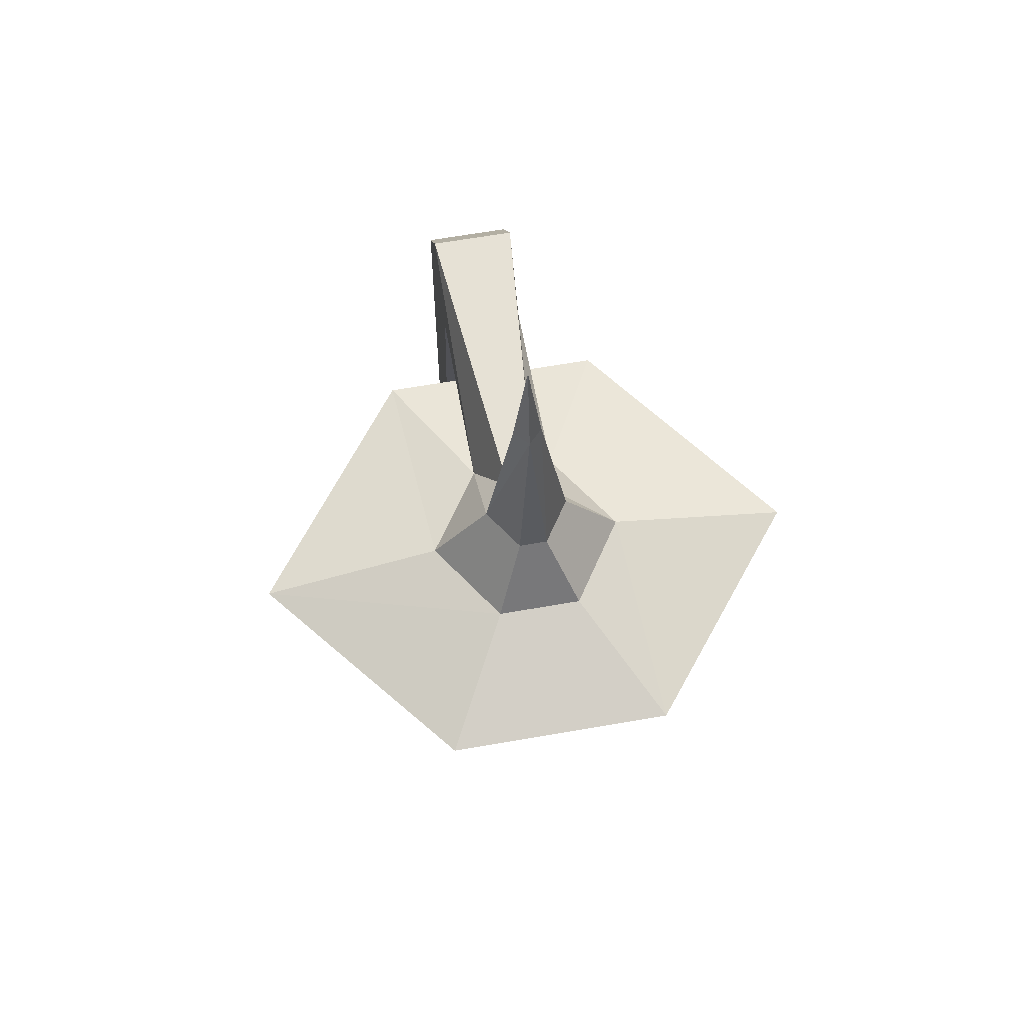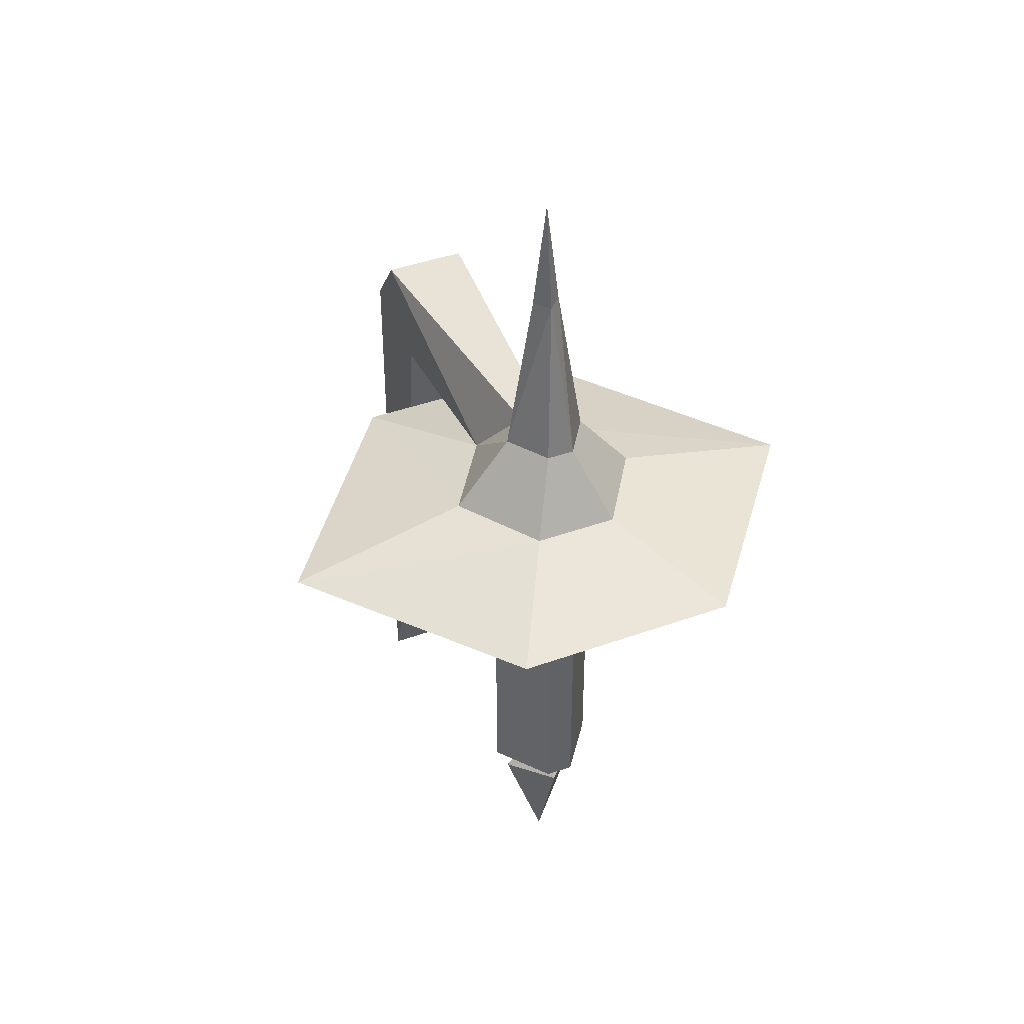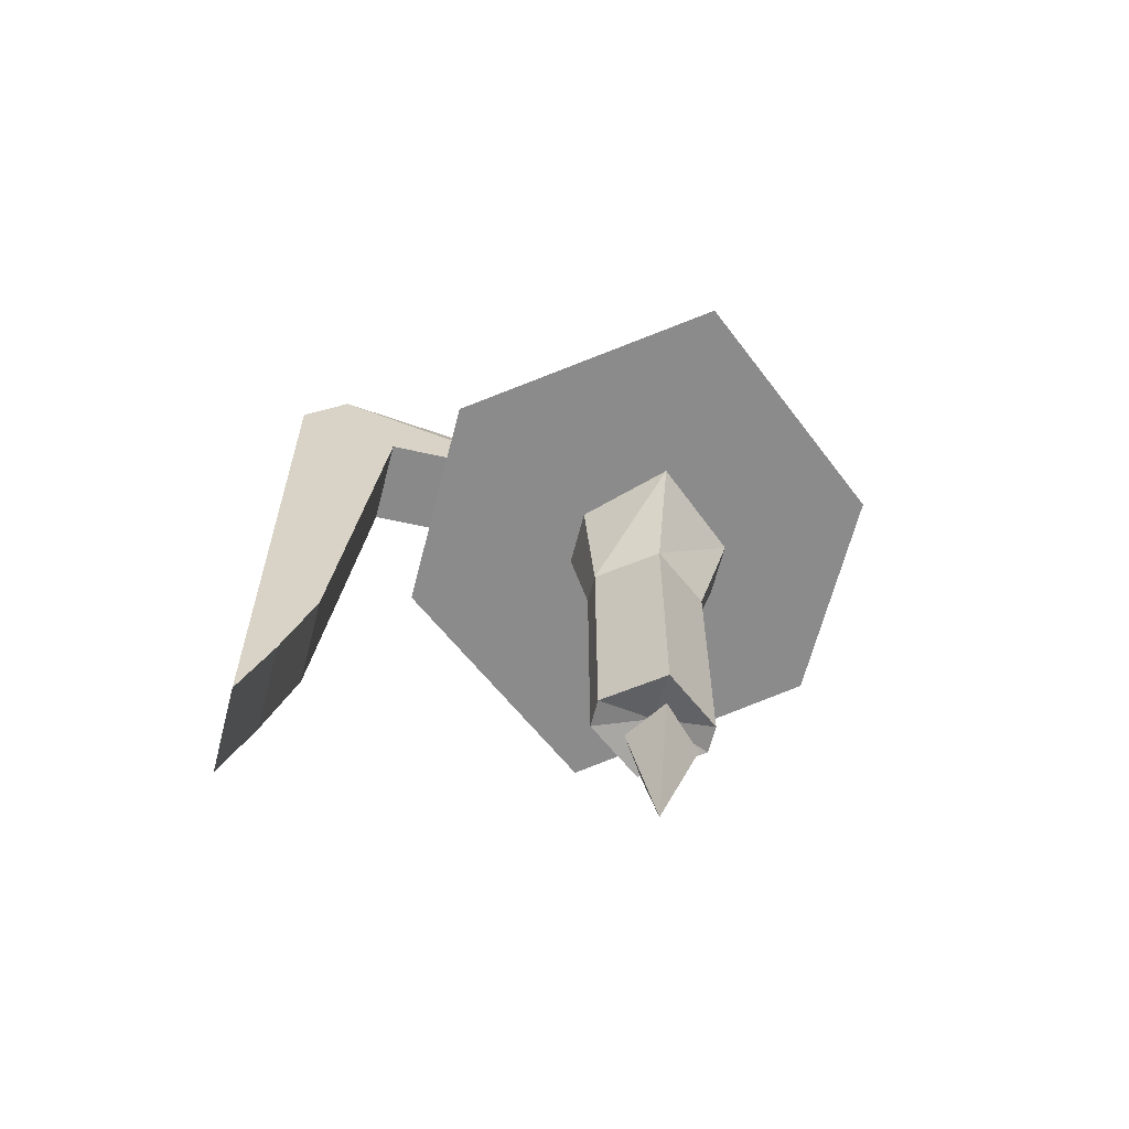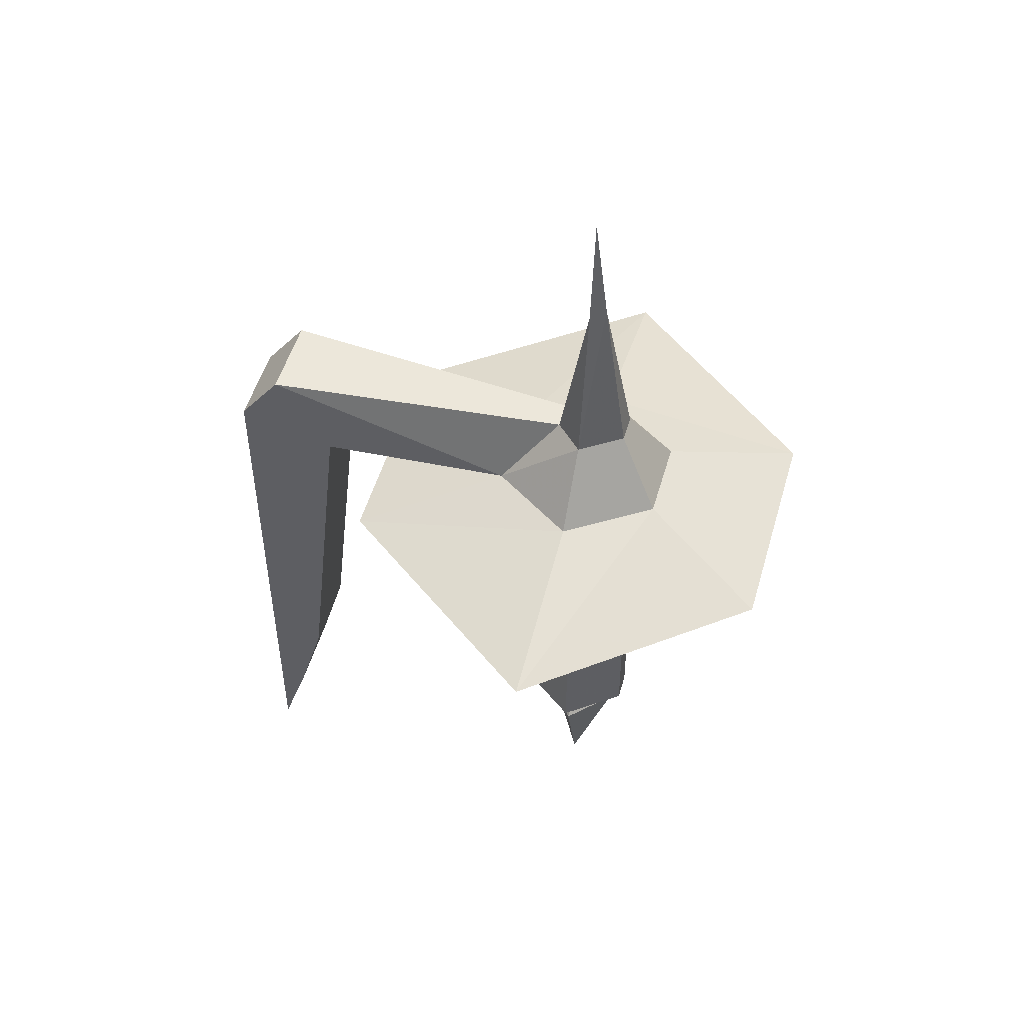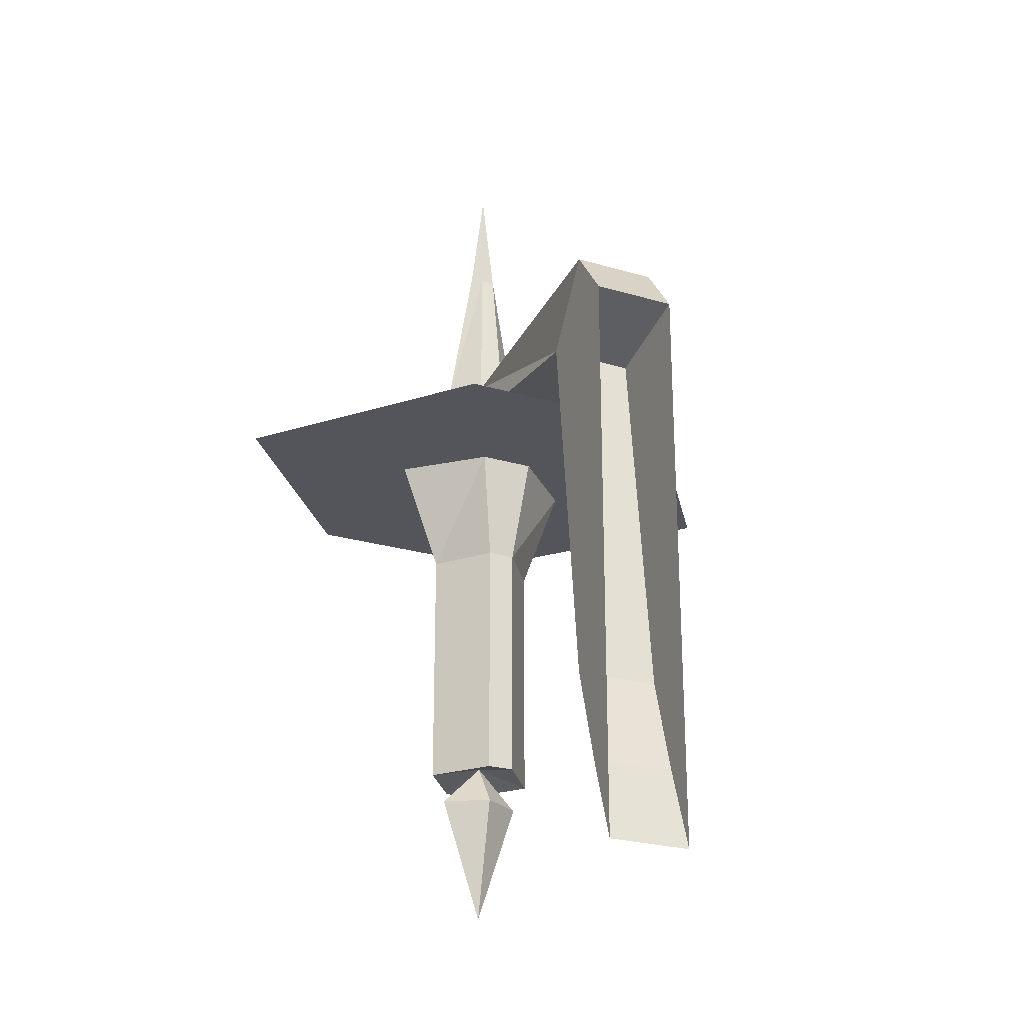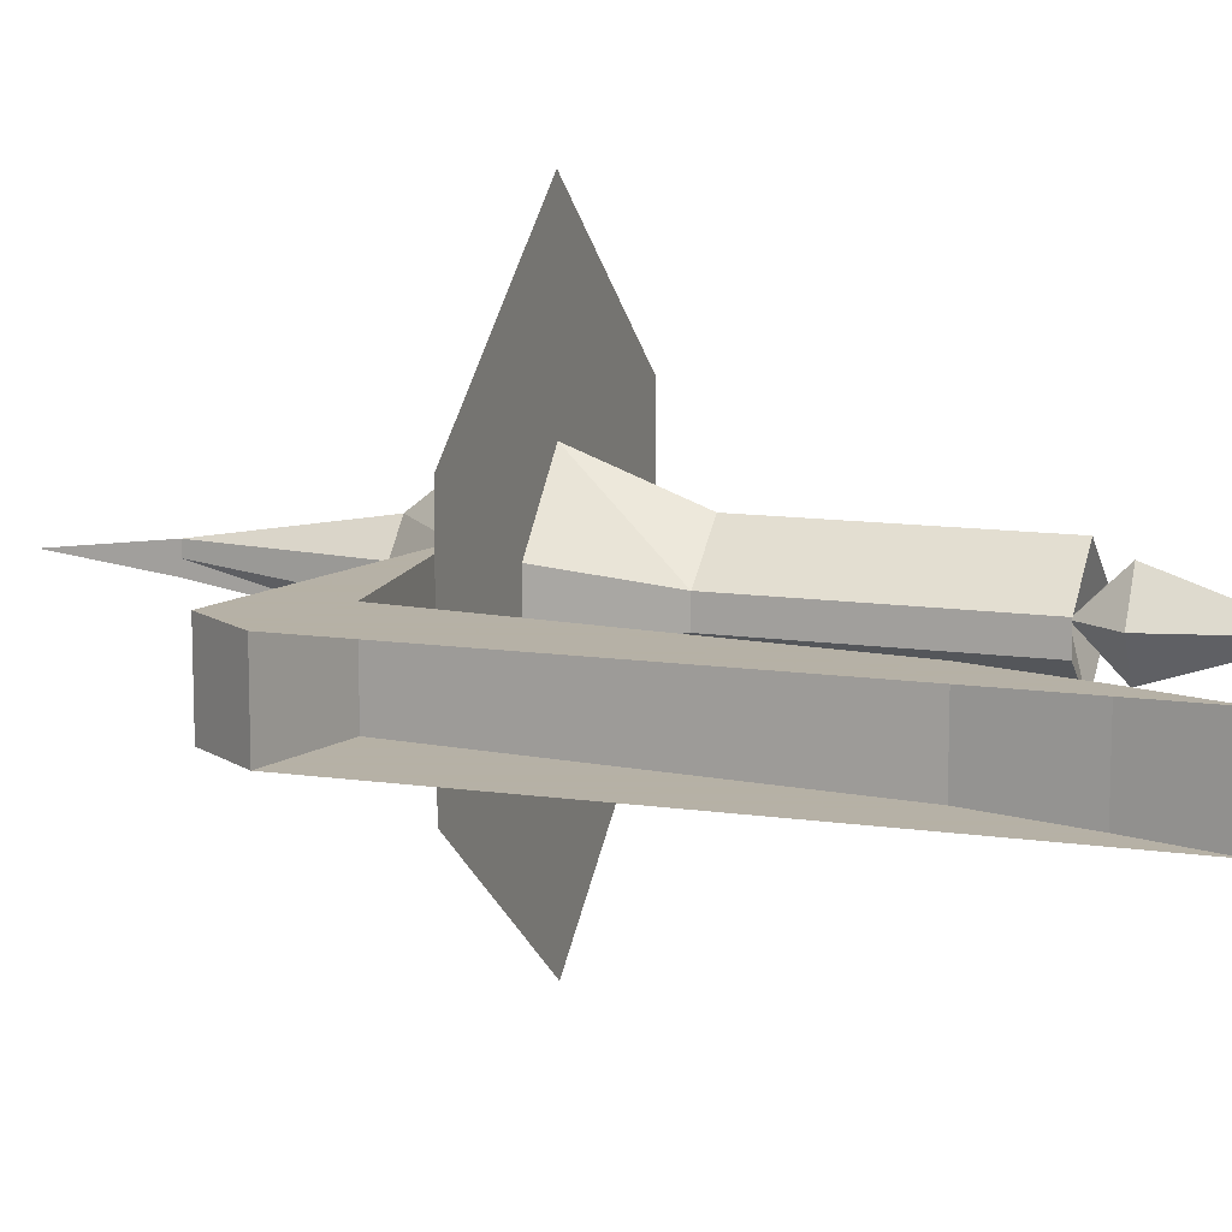
<metadata>
{"format":"obj","ext":"obj","renderer":"f3d","projection":"perspective","resolution":1024,"background":"white","views":[{"elev":64.2,"azim":80.0,"up":"+Y"},{"elev":41.7,"azim":66.5,"up":"+Y"},{"elev":-63.8,"azim":-14.4,"up":"+Y"},{"elev":51.0,"azim":15.9,"up":"+Y"},{"elev":-25.0,"azim":-115.7,"up":"+Y"},{"elev":12.1,"azim":-71.1,"up":"+Z"}]}
</metadata>
<code>
v -0.2891 -1.367 0.03125
v -0.2891 -1.305 0.03125
v -0.3203 -1.367 0.007812
v -0.3203 -1.445 0.007812
v -0.2891 -1.445 0.03125
v -0.2578 -1.367 0.007812
v -0.2578 -1.305 0.007812
v -0.2422 -1.242 0.01562
v -0.2891 -1.242 0.05469
v -0.3203 -1.305 0.007812
v -0.3203 -1.367 -0.007812
v -0.3203 -1.445 -0.007812
v -0.2891 -1.438 0
v -0.2578 -1.445 0.007812
v -0.2578 -1.367 -0.007812
v -0.2578 -1.305 -0.007812
v -0.2422 -1.242 -0.01562
v -0.2891 -1.242 -0.05469
v -0.3281 -1.242 -0.01562
v -0.3281 -1.242 0.01562
v -0.3203 -1.305 -0.007812
v -0.2891 -1.367 -0.03125
v -0.2891 -1.445 -0.03125
v -0.2578 -1.445 -0.007812
v -0.2891 -1.305 -0.03125
v -0.1719 -1.242 -0.0625
v -0.1719 -1.242 0.0625
v -0.2891 -1.242 0.1562
v -0.4141 -1.242 0.0625
v -0.2891 -1.242 -0.1562
v -0.2891 -1.219 -0.05469
v -0.2422 -1.219 -0.02344
v -0.2422 -1.219 0.02344
v -0.2891 -1.219 0.05469
v -0.3359 -1.219 0.02344
v -0.4141 -1.242 -0.0625
v -0.3359 -1.219 -0.02344
v -0.3047 -1.18 -0.007812
v -0.2891 -1.18 -0.02344
v -0.2656 -1.18 -0.007812
v -0.2656 -1.18 0.007812
v -0.2891 -1.18 0.02344
v -0.3047 -1.18 0.007812
v -0.4453 -1.227 0.02344
v -0.4453 -1.227 -0.02344
v -0.4766 -1.18 -0.02344
v -0.2891 -1.086 0
v -0.2891 -1.086 -0.007812
v -0.2812 -1.086 0
v -0.2891 -1.086 0.007812
v -0.2891 -1.023 0
v -0.4766 -1.18 0.02344
v -0.5 -1.211 -0.02344
v -0.5 -1.211 0.02344
v -0.4688 -1.438 -0.02344
v -0.5 -1.492 -0.02344
v -0.4844 -1.492 -0.02344
v -0.5 -1.539 -0.02344
v -0.5 -1.539 0.02344
v -0.4844 -1.492 0.02344
v -0.5 -1.492 0.02344
v -0.4688 -1.438 0.02344
v -0.2812 -1.469 0
v -0.2891 -1.469 -0.007812
v -0.2969 -1.469 0
v -0.2891 -1.469 0.007812
v -0.2891 -1.516 0
v -0.2656 -1.461 0
v -0.2891 -1.461 -0.02344
v -0.3047 -1.461 0
v -0.2891 -1.461 0.02344
v -0.2891 -1.531 0
v -0.2891 -1.305 0.03125
v -0.2891 -1.305 0.03125
v -0.2891 -1.305 0.03125
v -0.2891 -1.305 0.03125
f 1 2 3
f 1 6 7
f 1 7 2
f 2 10 3
f 3 10 11
f 6 15 16
f 6 16 7
f 10 21 11
f 11 21 22
f 15 22 25
f 15 25 16
f 21 25 22
f 1 3 4
f 1 4 5
f 1 5 6
f 3 11 12
f 3 12 4
f 4 12 13
f 4 13 5
f 5 13 14
f 5 14 6
f 6 14 15
f 11 22 23
f 11 23 12
f 12 23 13
f 13 23 24
f 13 24 14
f 14 24 15
f 15 24 22
f 23 22 24
f 2 7 8
f 2 8 9
f 2 9 10
f 7 16 17
f 7 17 8
f 9 20 10
f 10 20 21
f 16 25 18
f 16 18 17
f 20 19 21
f 21 19 25
f 25 19 18
f 8 17 18
f 8 18 19
f 8 19 20
f 8 20 9
f 17 18 26
f 17 26 8
f 8 26 27
f 8 27 9
f 9 27 28
f 9 28 20
f 20 28 29
f 20 29 19
f 18 19 30
f 18 30 26
f 26 30 31
f 26 31 32
f 26 32 27
f 27 32 33
f 27 33 28
f 28 33 34
f 28 34 29
f 29 34 35
f 29 35 36
f 29 36 19
f 19 36 30
f 30 36 37
f 30 37 31
f 31 37 38
f 31 38 39
f 31 39 32
f 32 39 40
f 32 40 33
f 33 40 41
f 33 41 34
f 34 41 42
f 34 42 35
f 35 42 43
f 35 43 37
f 35 37 36
f 37 35 44
f 37 44 45
f 37 45 38
f 38 45 46
f 38 46 43
f 38 43 47
f 38 47 39
f 39 47 48
f 39 48 40
f 40 48 49
f 40 49 41
f 41 49 42
f 42 49 50
f 42 50 43
f 43 50 47
f 47 50 51
f 47 51 48
f 48 51 49
f 49 51 50
f 37 43 38
f 52 44 35
f 52 35 43
f 52 43 46
f 52 46 53
f 52 53 54
f 52 54 44
f 44 54 45
f 45 54 53
f 45 53 46
f 53 45 55
f 53 55 56
f 56 55 57
f 56 57 58
f 58 57 59
f 59 57 60
f 59 60 61
f 61 60 62
f 61 62 44
f 61 44 54
f 62 55 45
f 62 45 44
f 60 57 55
f 60 55 62
f 13 63 64
f 13 64 65
f 13 65 66
f 13 66 63
f 63 66 67
f 63 67 64
f 64 67 65
f 65 67 66
f 13 68 69
f 13 69 70
f 13 70 71
f 13 71 68
f 68 71 72
f 68 72 69
f 69 72 70
f 70 72 71

</code>
